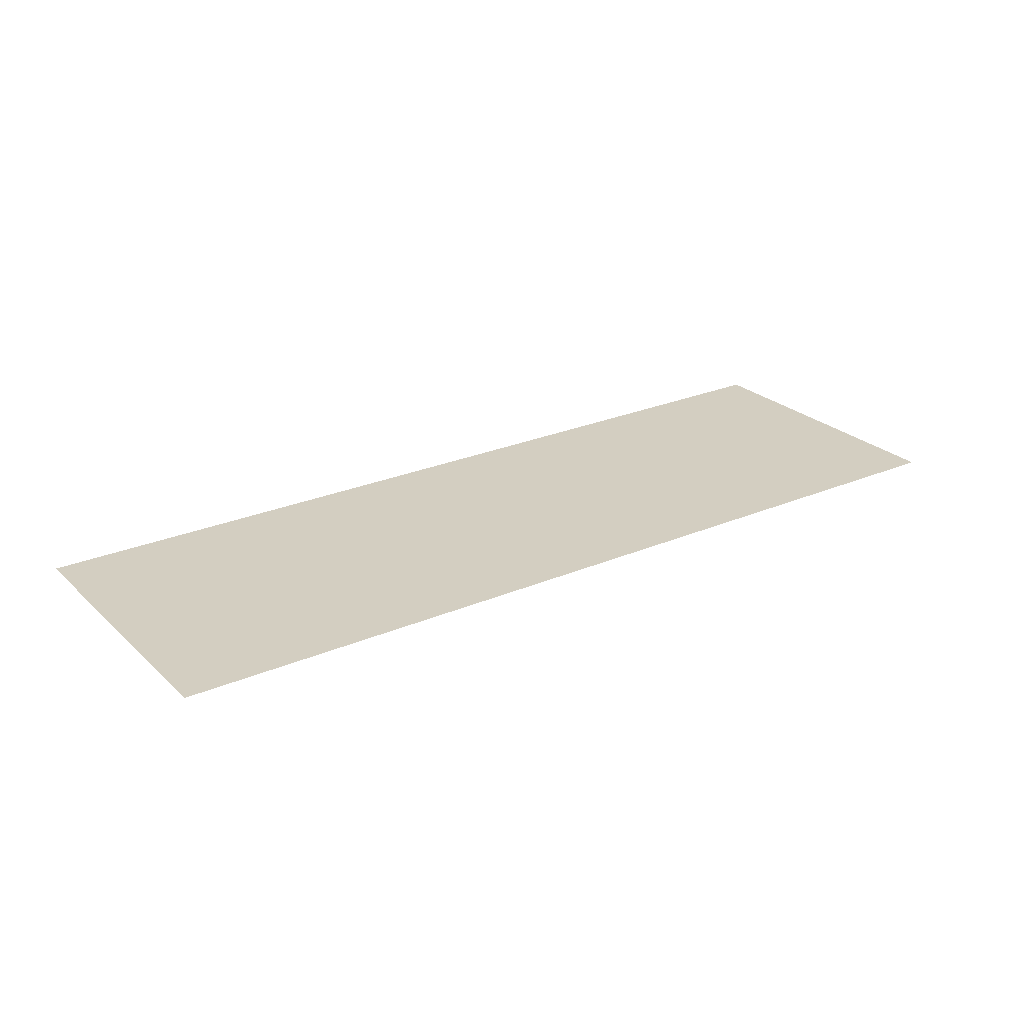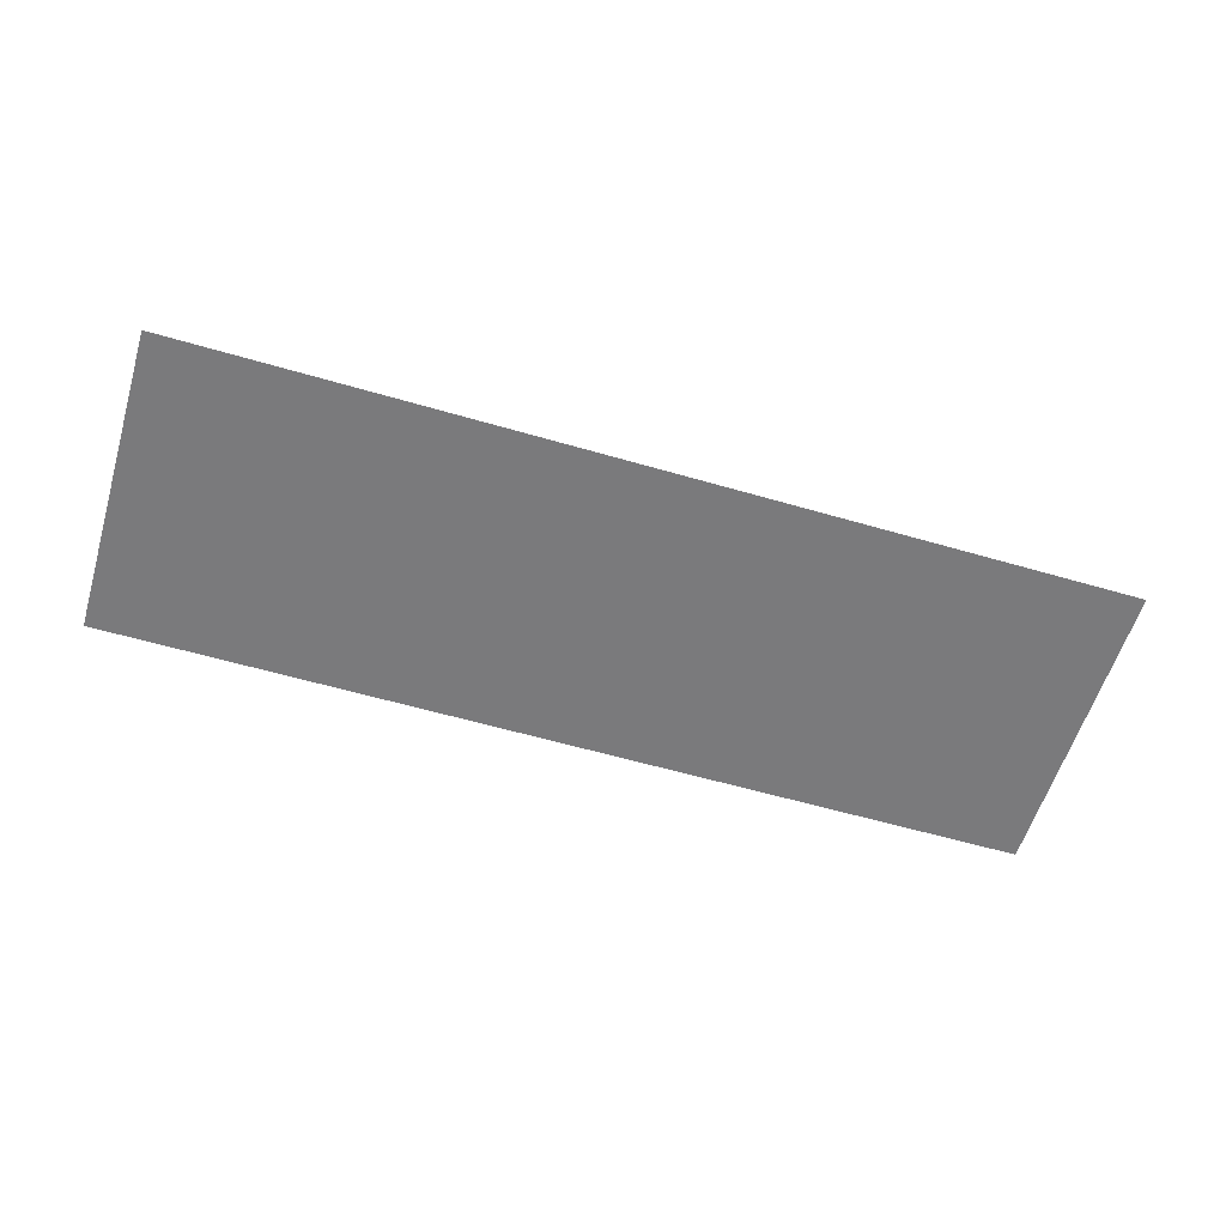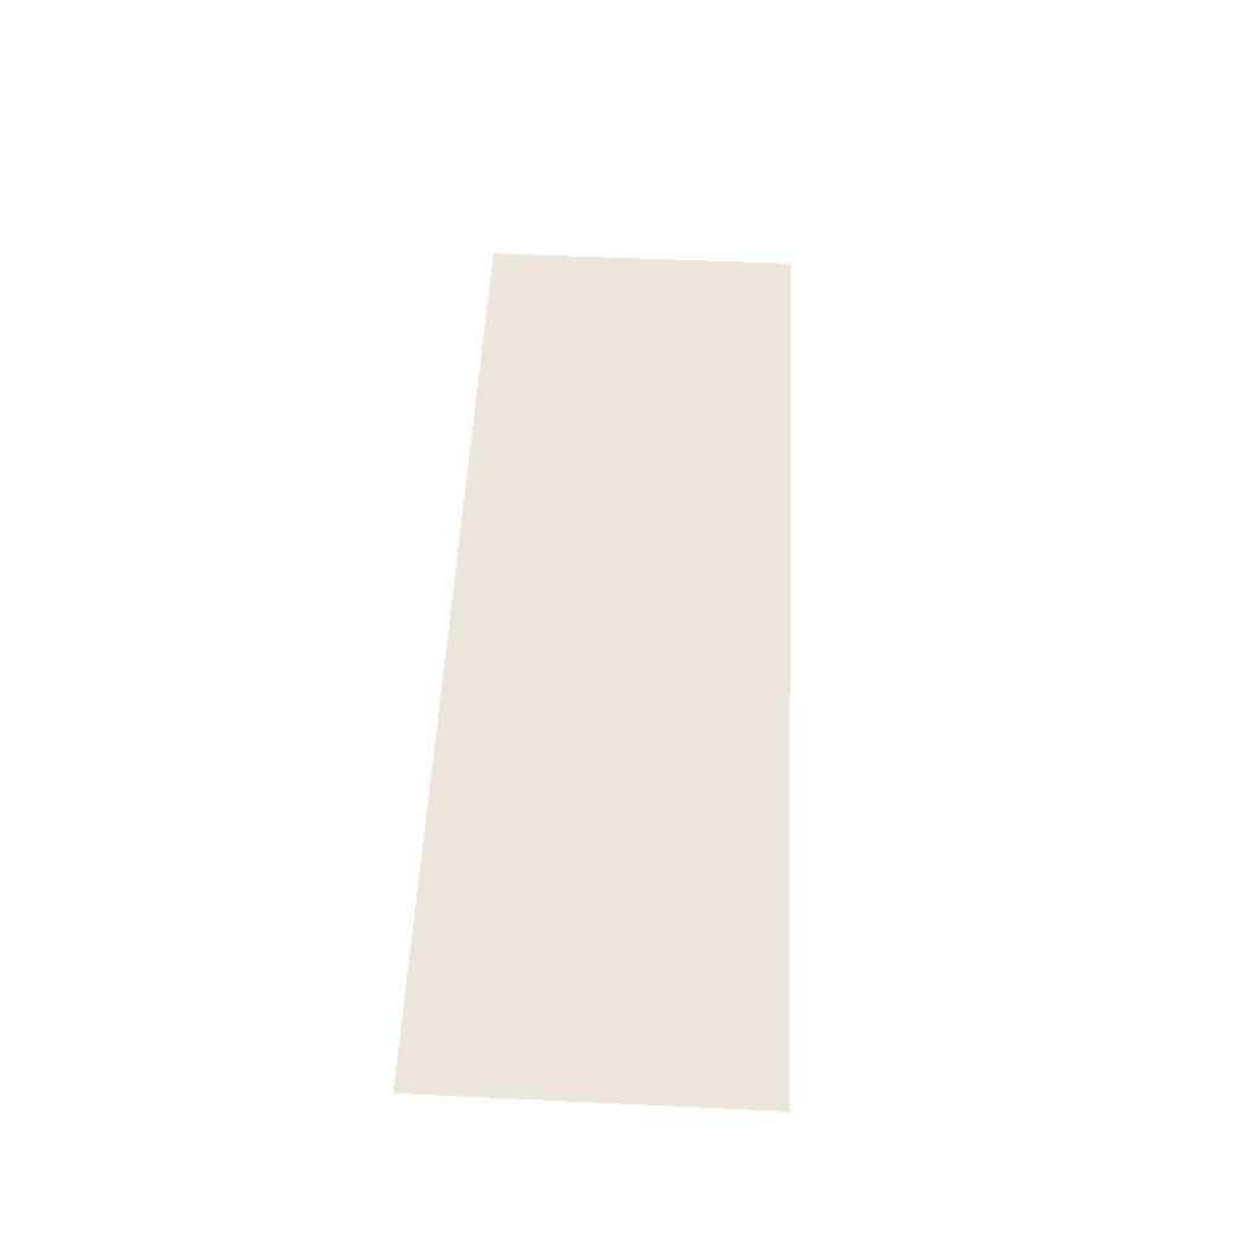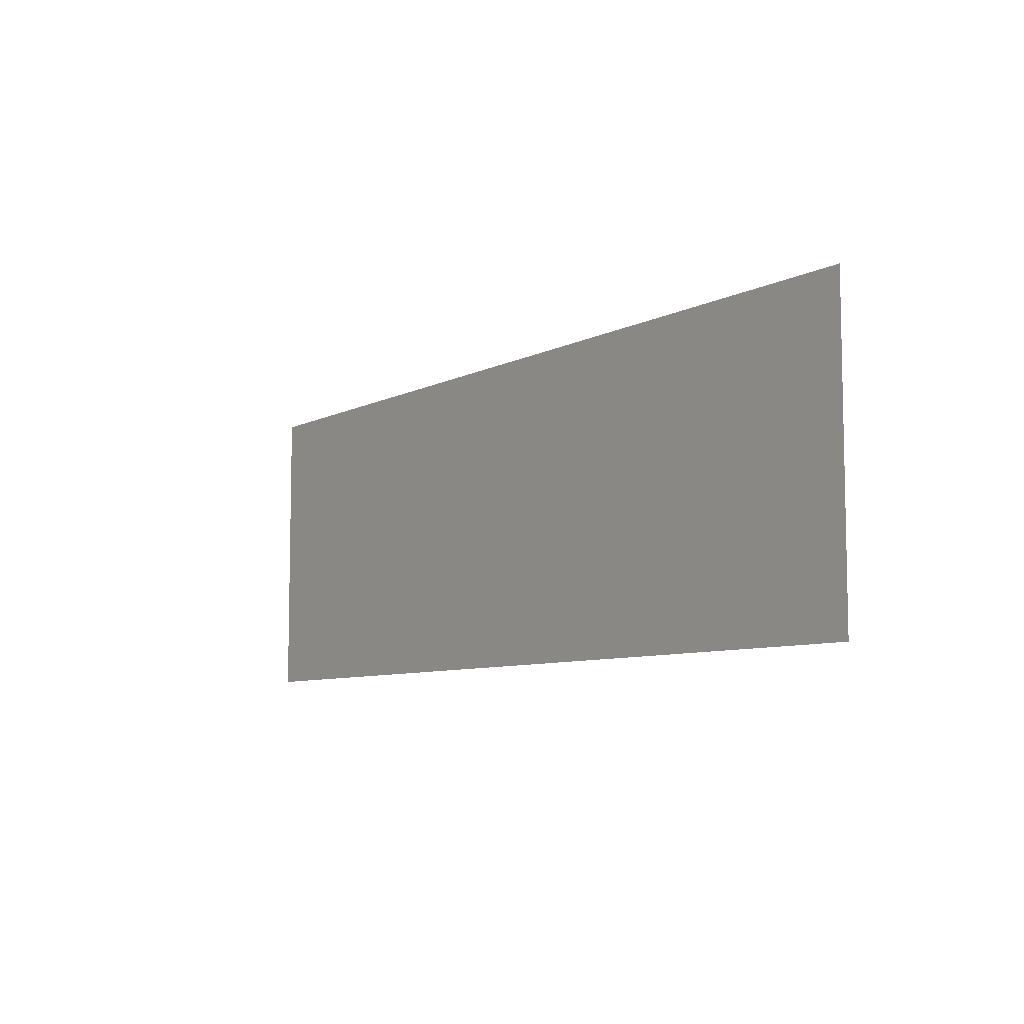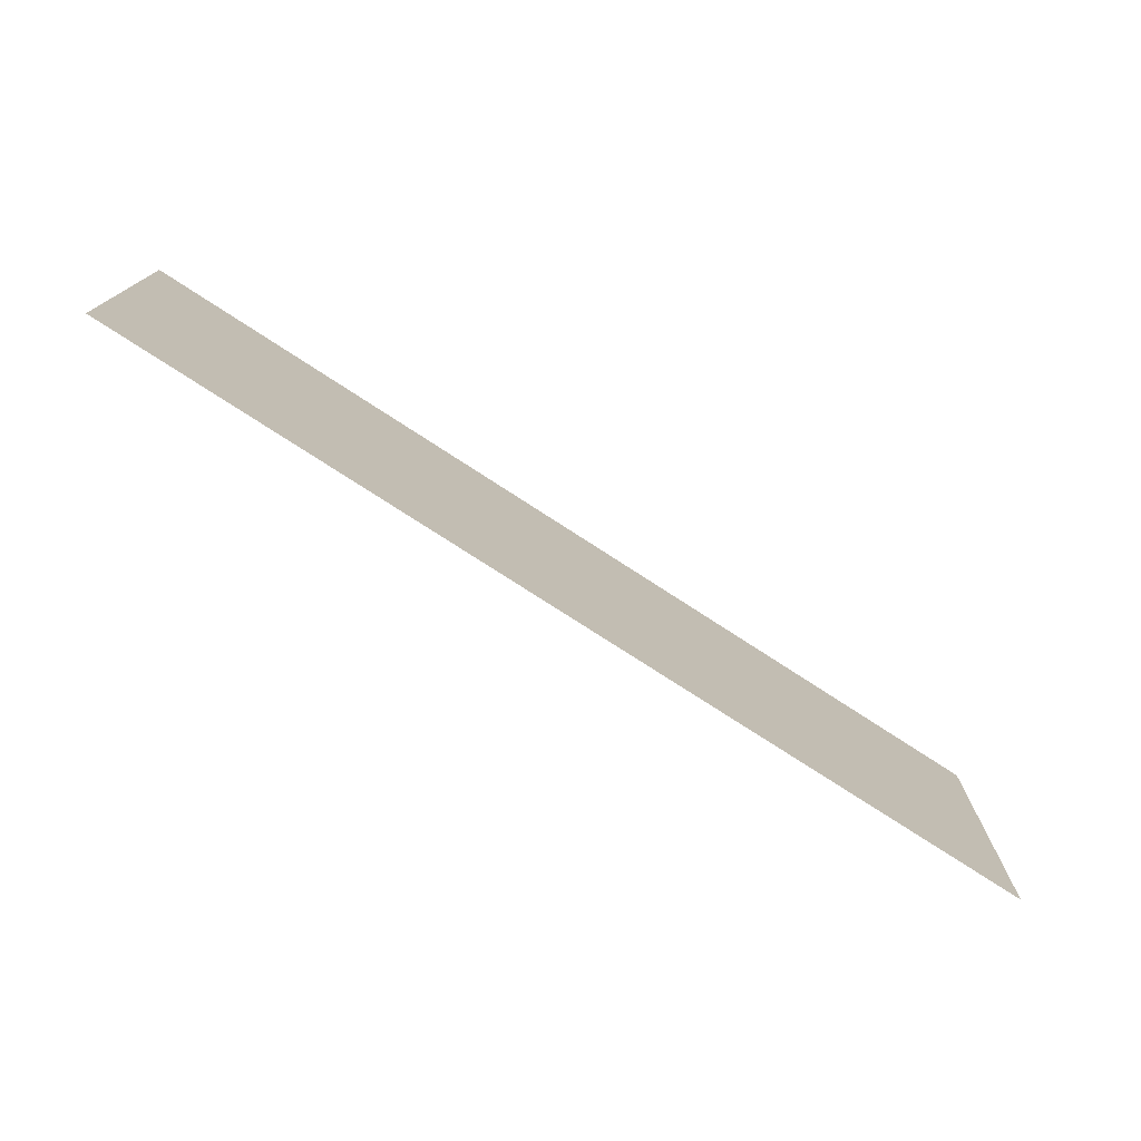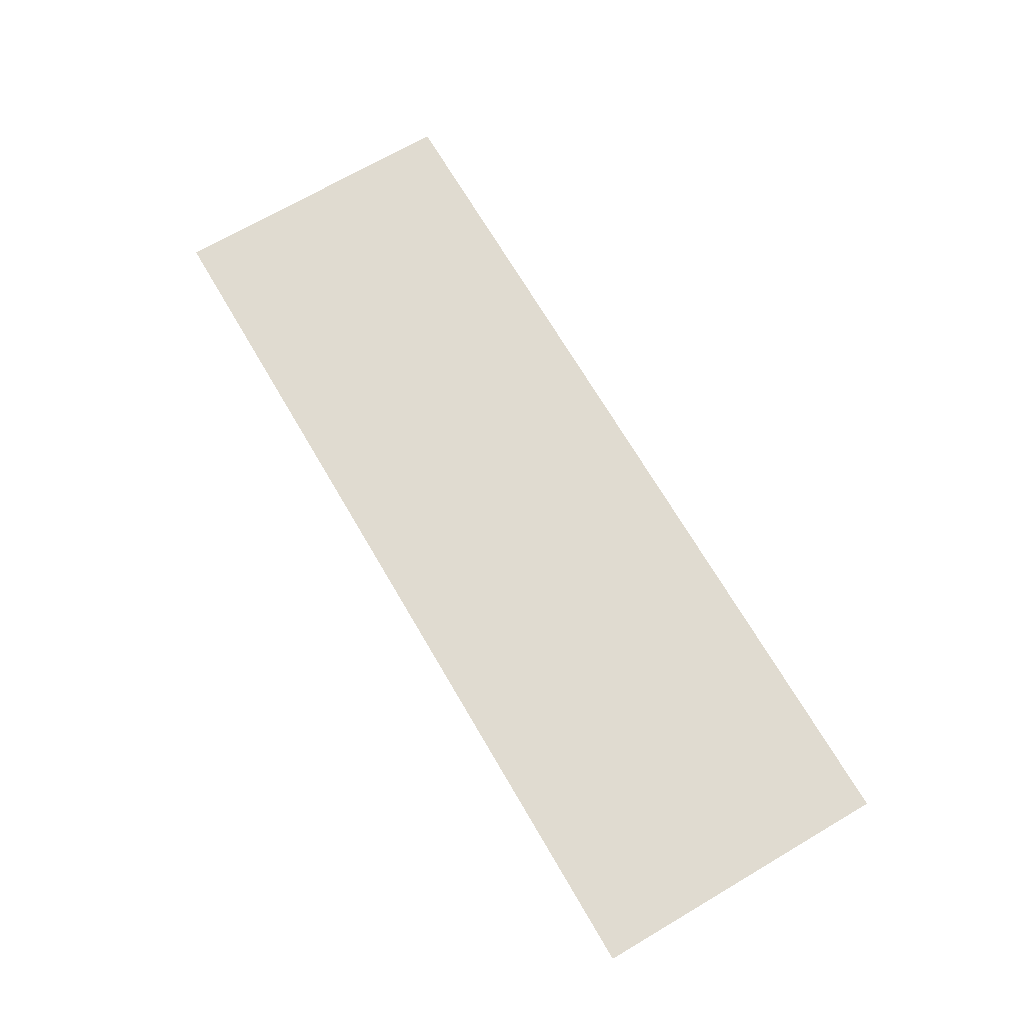
<metadata>
{"format":"obj","ext":"obj","renderer":"f3d","projection":"perspective","resolution":1024,"background":"white","views":[{"elev":25.2,"azim":145.3,"up":"+Y"},{"elev":-58.2,"azim":-16.8,"up":"+Y"},{"elev":54.2,"azim":92.8,"up":"+Y"},{"elev":-7.6,"azim":54.7,"up":"+Z"},{"elev":-75.4,"azim":146.9,"up":"+Z"},{"elev":70.0,"azim":59.6,"up":"+Y"}]}
</metadata>
<code>
g ENV_Startline
v -22.75 0.0003471 7.584
v -22.75 0.0003471 -7.584
v 22.75 -0.0003471 -7.584
v 22.75 0.0003471 7.584
g ENV_Startline_0
f 3 2 1
f 4 3 1

</code>
